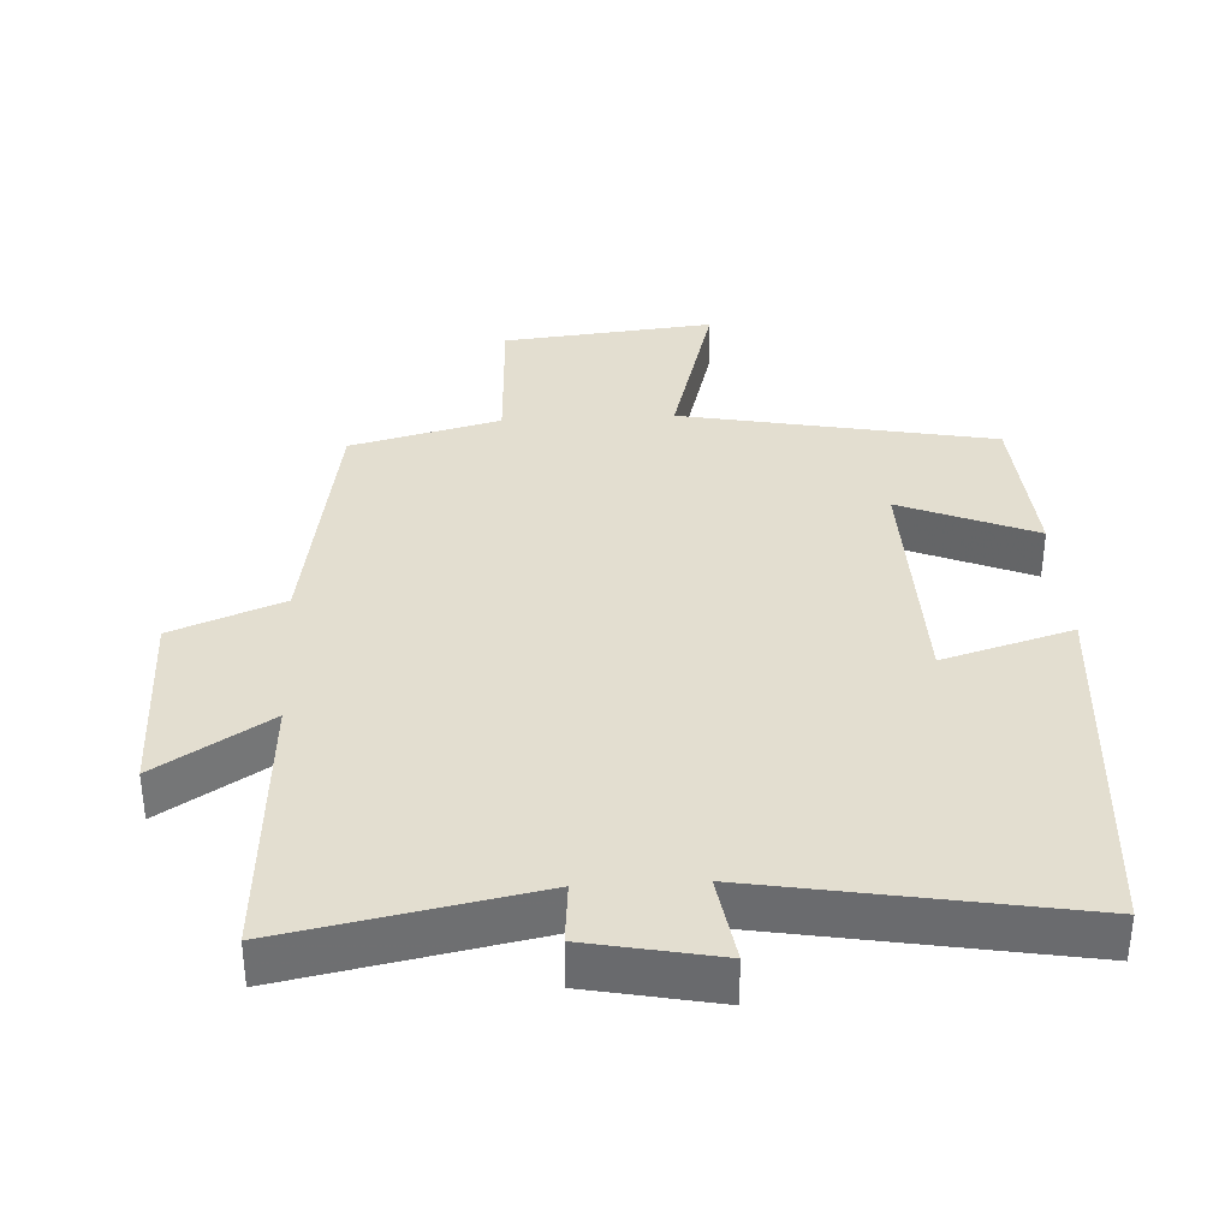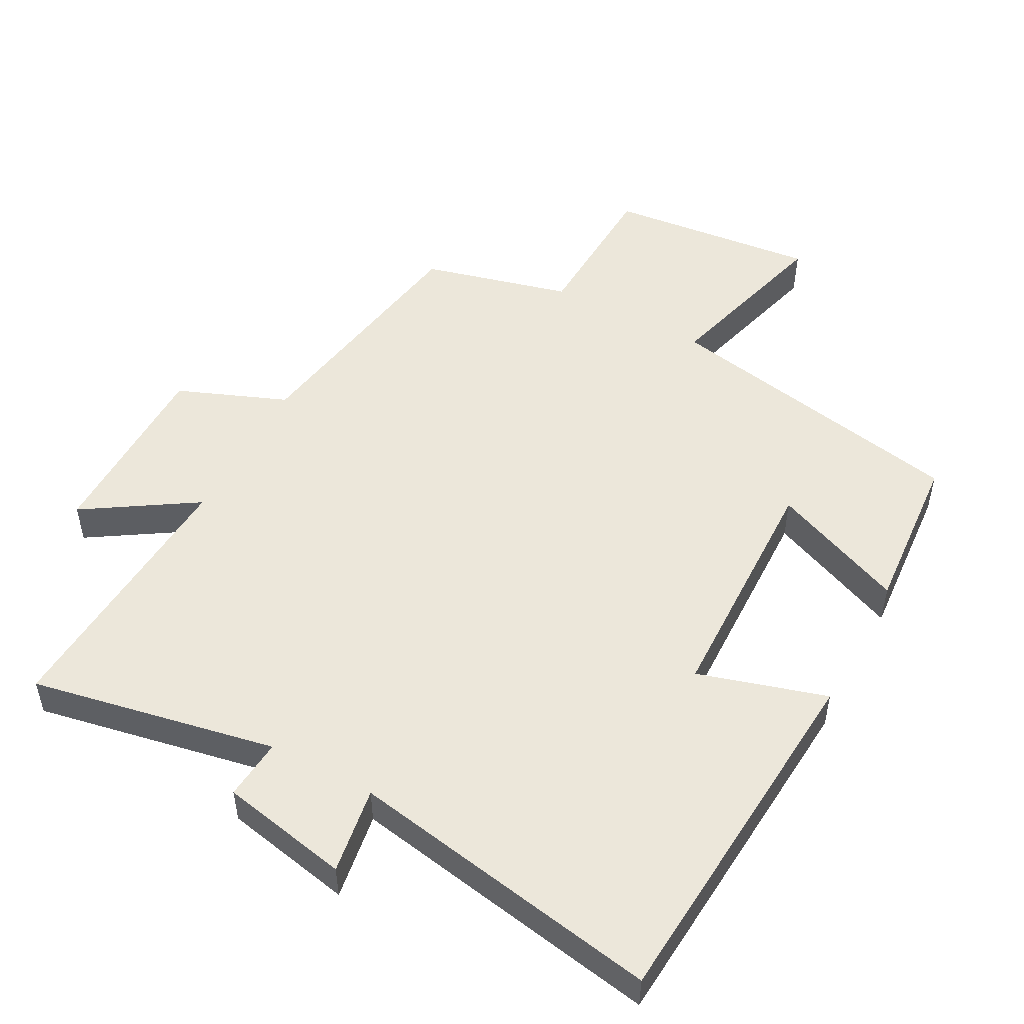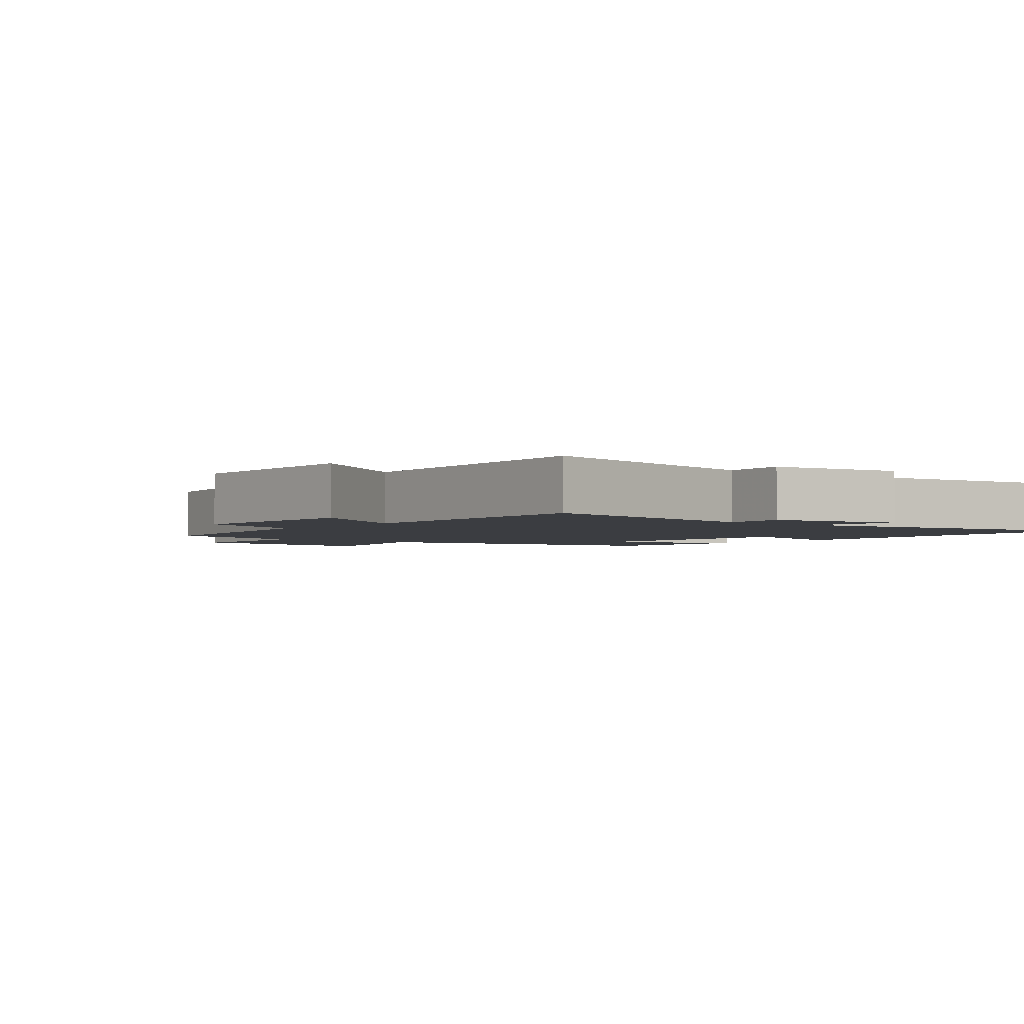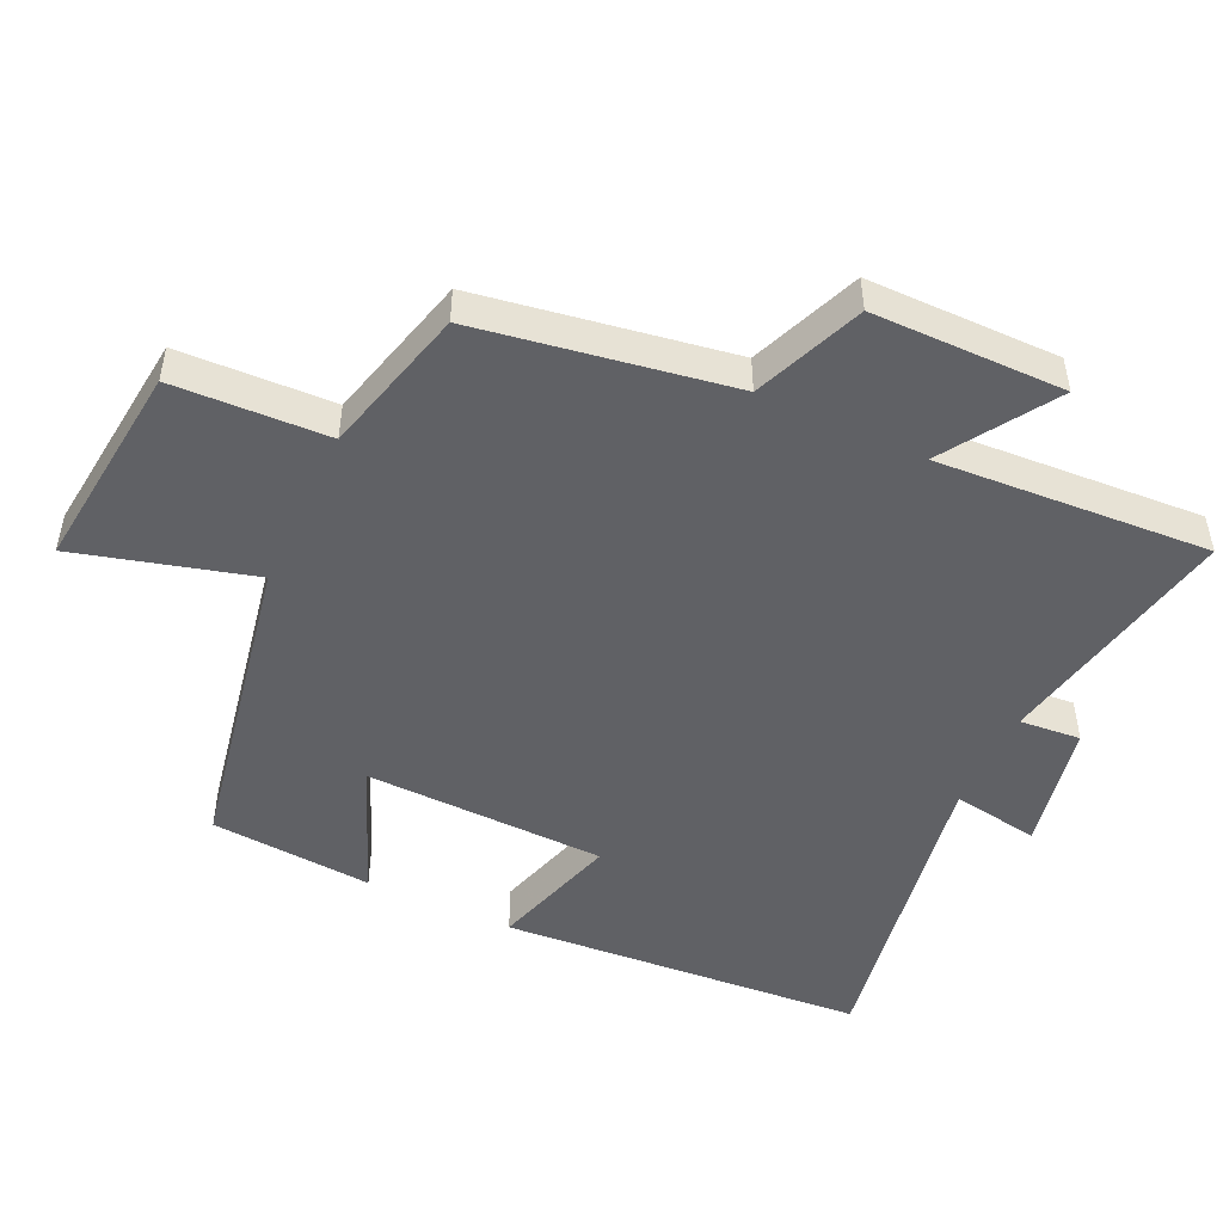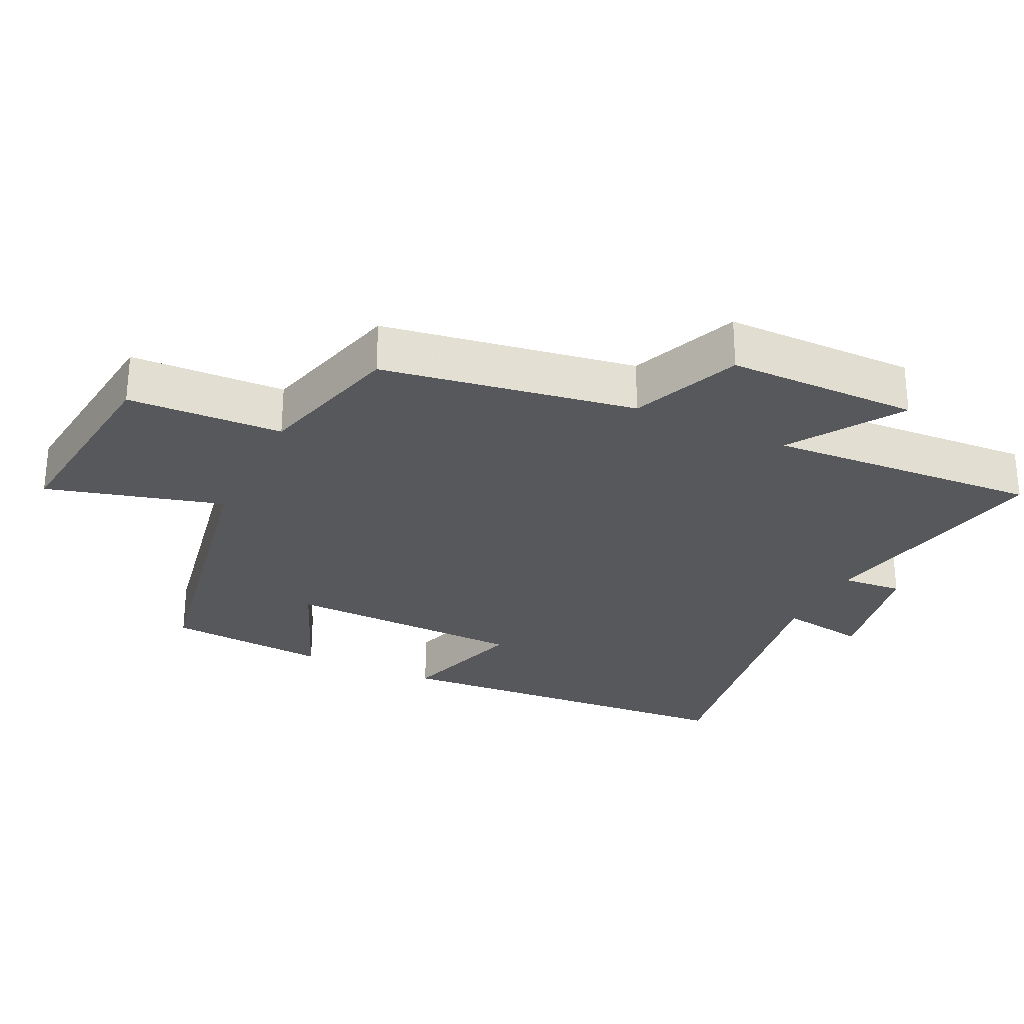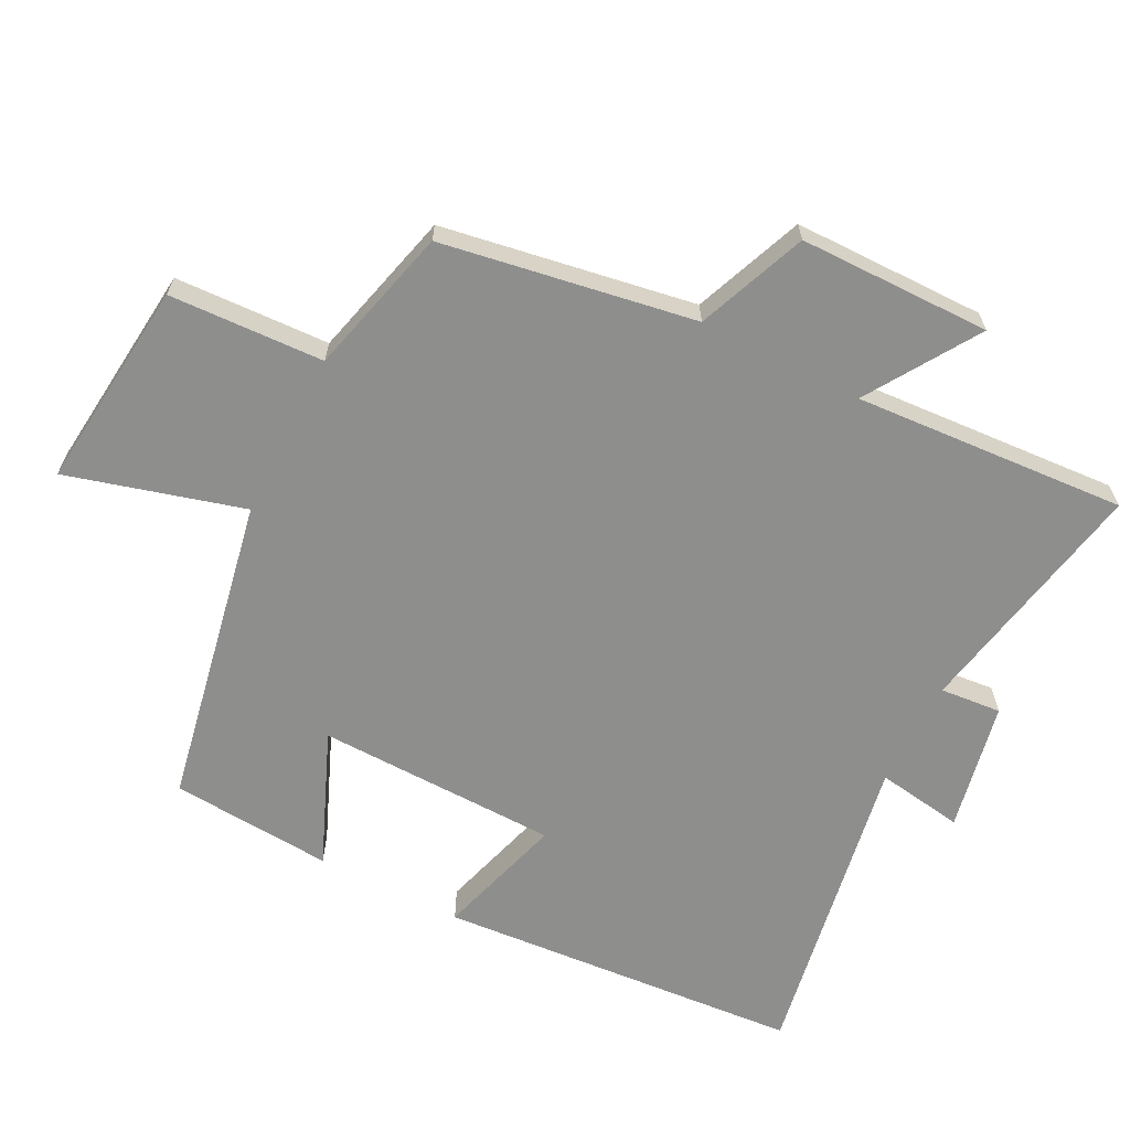
<metadata>
{"format":"obj","ext":"obj","renderer":"f3d","projection":"perspective","resolution":1024,"background":"white","views":[{"elev":35.7,"azim":-3.1,"up":"+Y"},{"elev":50.9,"azim":28.2,"up":"+Y"},{"elev":-2.5,"azim":-39.6,"up":"+Y"},{"elev":-48.9,"azim":-115.2,"up":"+Y"},{"elev":-27.7,"azim":-115.9,"up":"+Y"},{"elev":-64.8,"azim":-117.0,"up":"+Y"}]}
</metadata>
<code>
v 0.482 0.07 -0.412
v 0.026 0.07 -0.5
v 0.098 0.07 -0.759
v -0.21 0.07 -0.727
v -0.22 0.07 -0.5
v -0.438 0.07 -0.444
v -0.5 0.07 -0.073
v -0.661 0.07 -0.009
v -0.663 0.07 0.273
v -0.5 0.07 0.169
v -0.526 0.07 0.57
v -0.165 0.07 0.5
v -0.173 0.07 0.59
v 0.017 0.07 0.628
v -0.003 0.07 0.5
v 0.459 0.07 0.581
v 0.5 0.07 0.045
v 0.311 0.07 0.101
v 0.303 0.07 -0.255
v 0.5 0.07 -0.173
v 0.482 0 -0.412
v 0.026 0 -0.5
v 0.098 0 -0.759
v -0.21 0 -0.727
v -0.22 0 -0.5
v -0.438 0 -0.444
v -0.5 0 -0.073
v -0.661 0 -0.009
v -0.663 0 0.273
v -0.5 0 0.169
v -0.526 0 0.57
v -0.165 0 0.5
v -0.173 0 0.59
v 0.017 0 0.628
v -0.003 0 0.5
v 0.459 0 0.581
v 0.5 0 0.045
v 0.311 0 0.101
v 0.303 0 -0.255
v 0.5 0 -0.173
f 19 20 1 2
f 18 19 2
f 15 16 17 18
f 15 18 2
f 12 13 14 15
f 12 15 2
f 10 11 12 2
f 7 8 9 10
f 7 10 2
f 6 7 2
f 5 6 2
f 2 3 4 5
f 22 21 40 39
f 22 39 38
f 38 37 36 35
f 22 38 35
f 35 34 33 32
f 22 35 32
f 22 32 31 30
f 30 29 28 27
f 22 30 27
f 22 27 26
f 22 26 25
f 25 24 23 22
f 1 21 22 2
f 2 22 23 3
f 3 23 24 4
f 4 24 25 5
f 5 25 26 6
f 6 26 27 7
f 7 27 28 8
f 8 28 29 9
f 9 29 30 10
f 10 30 31 11
f 11 31 32 12
f 12 32 33 13
f 13 33 34 14
f 14 34 35 15
f 15 35 36 16
f 16 36 37 17
f 17 37 38 18
f 18 38 39 19
f 19 39 40 20
f 20 40 21 1

</code>
